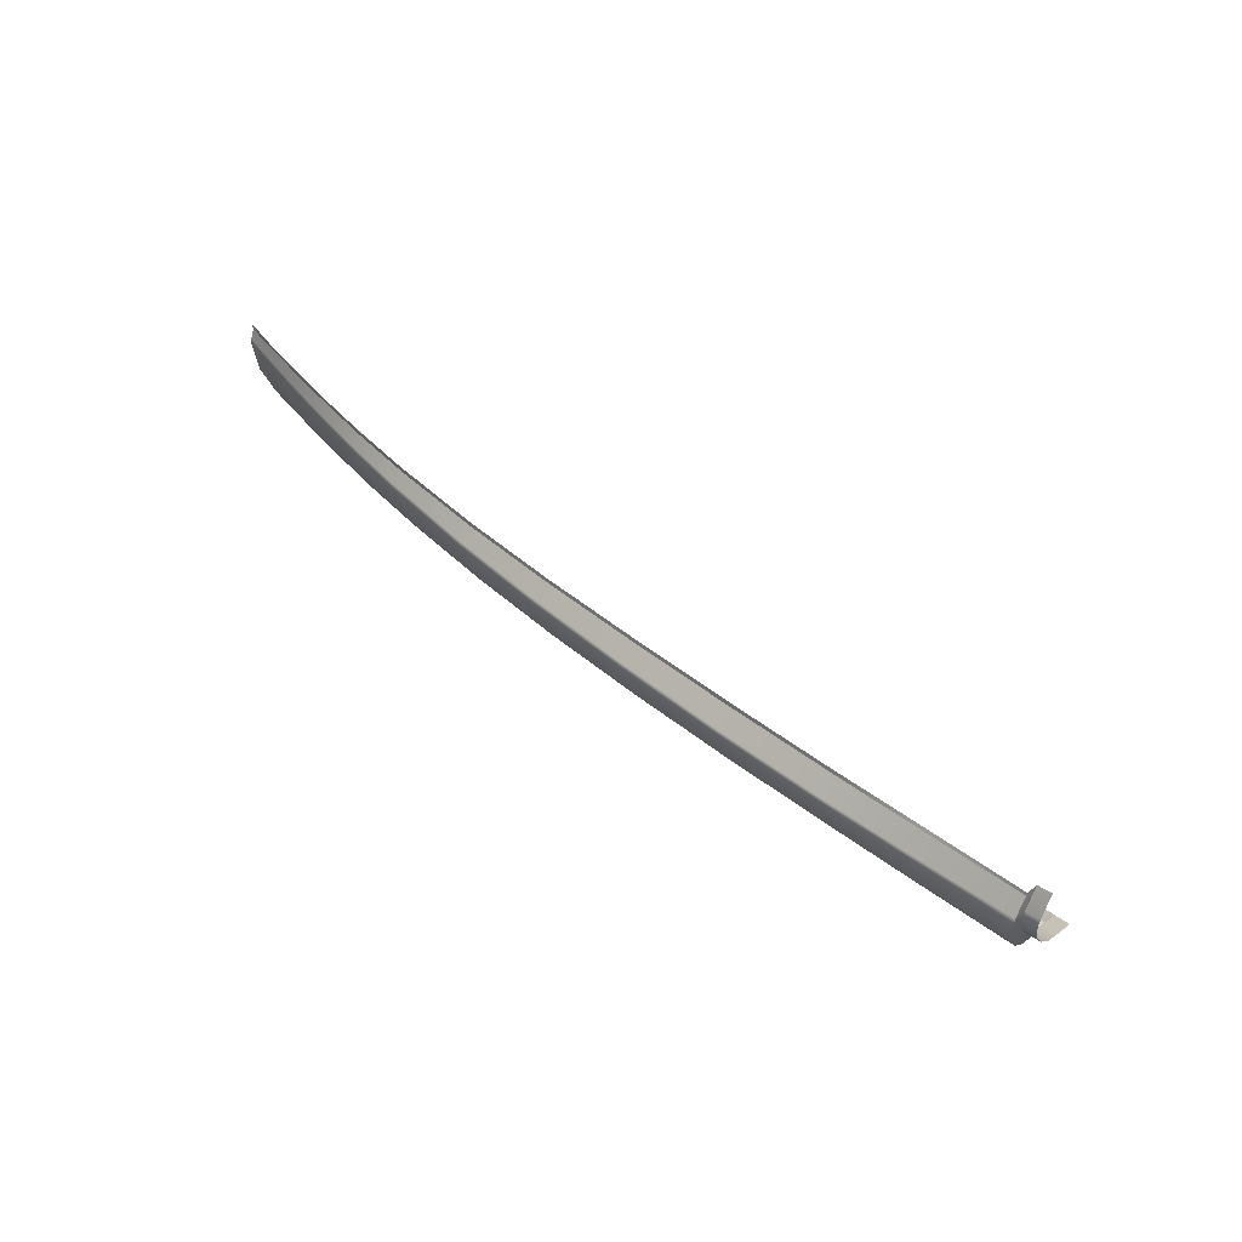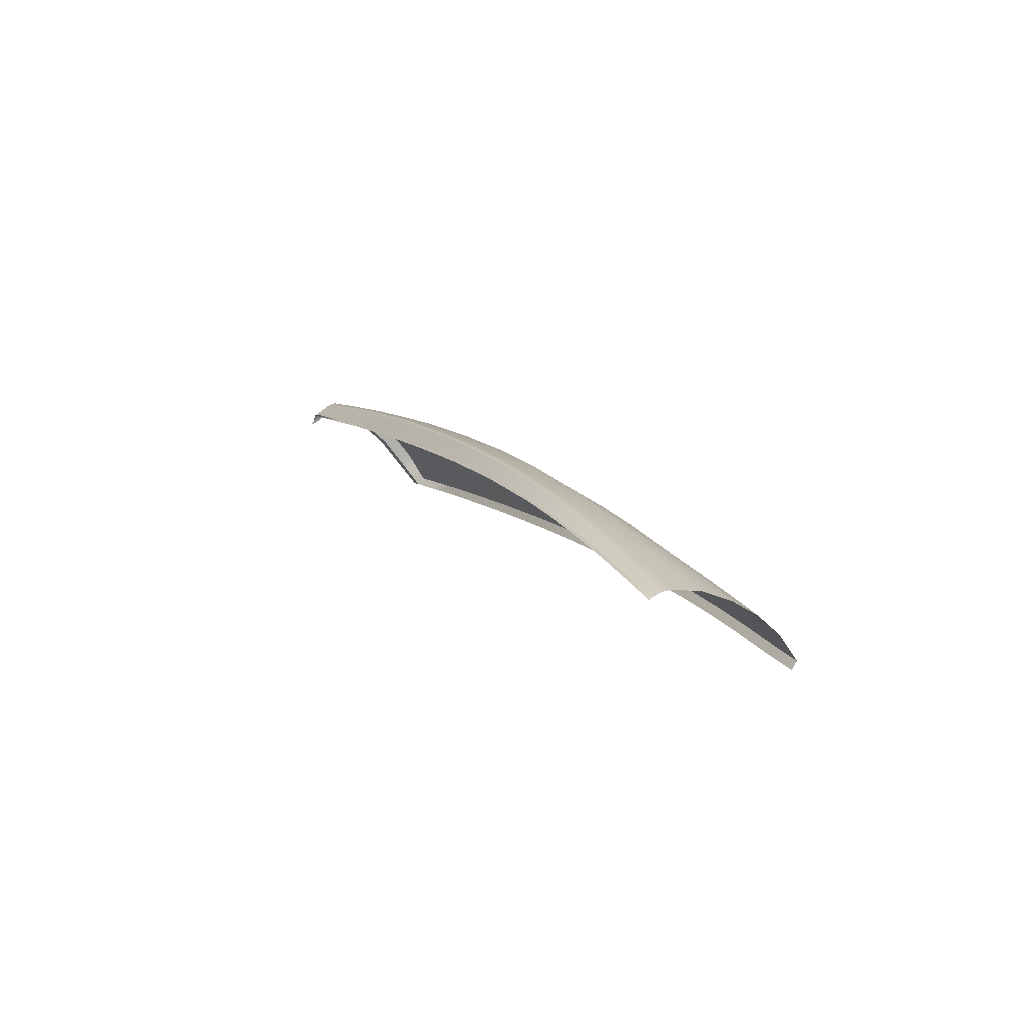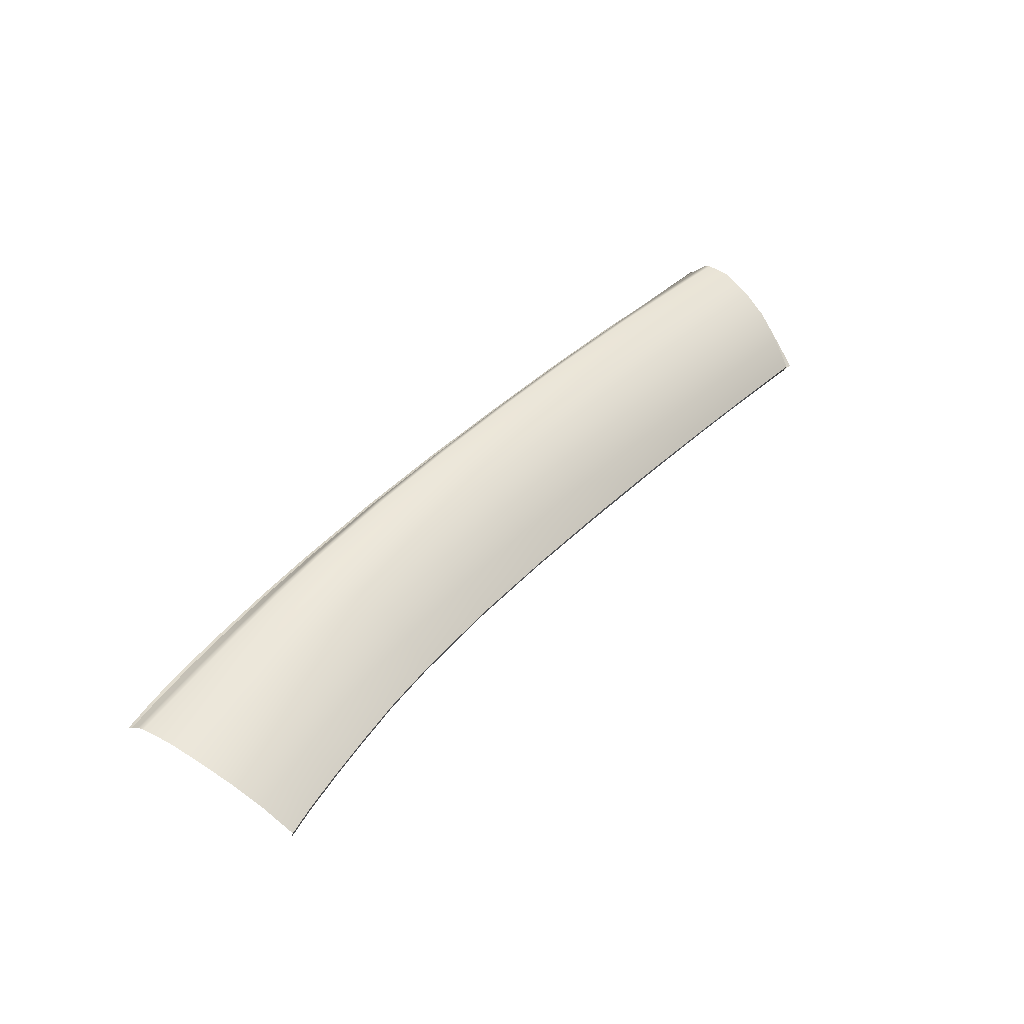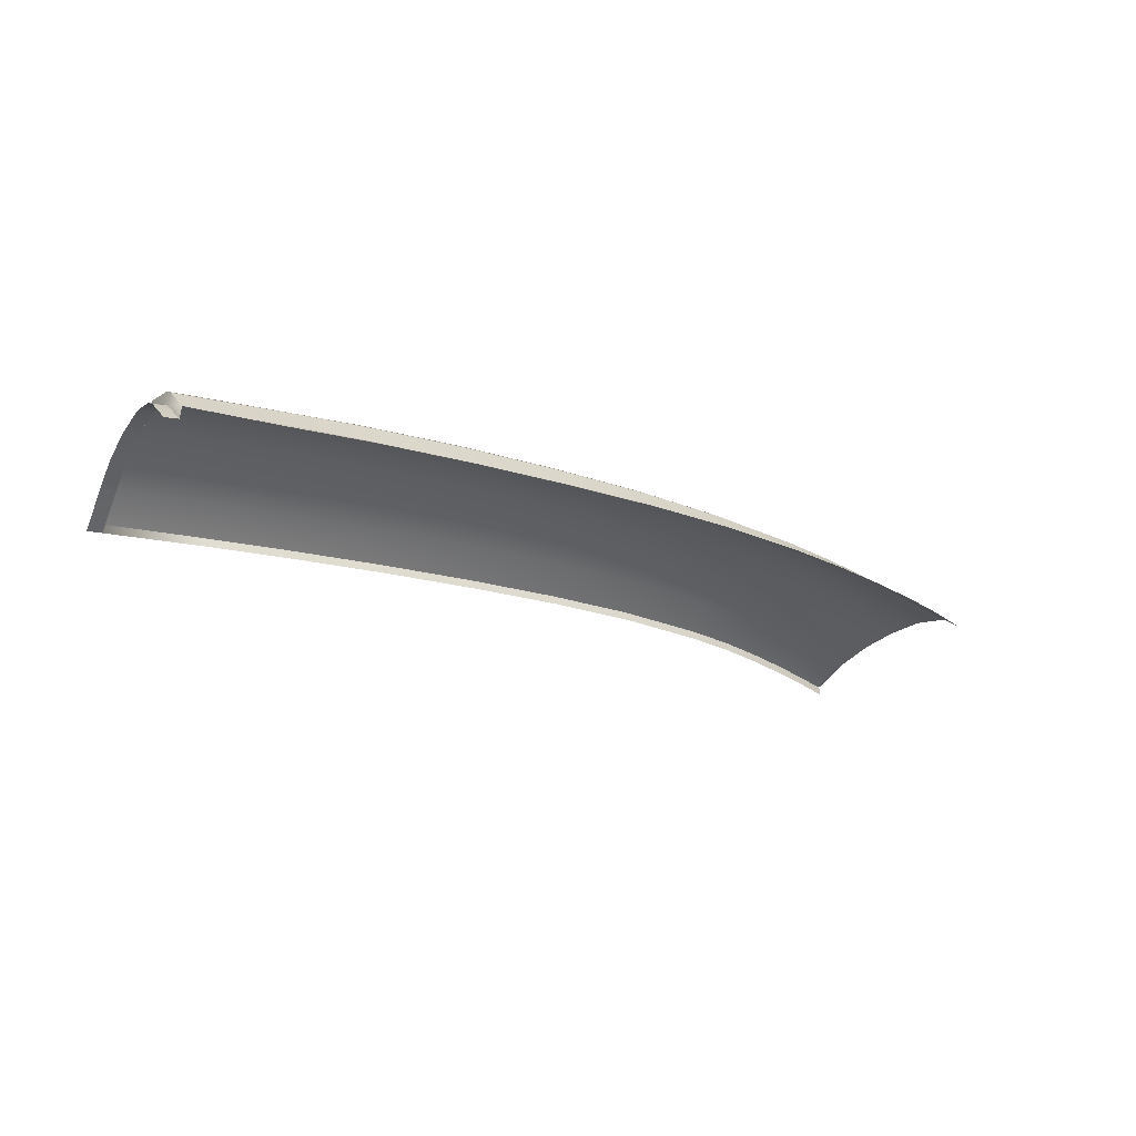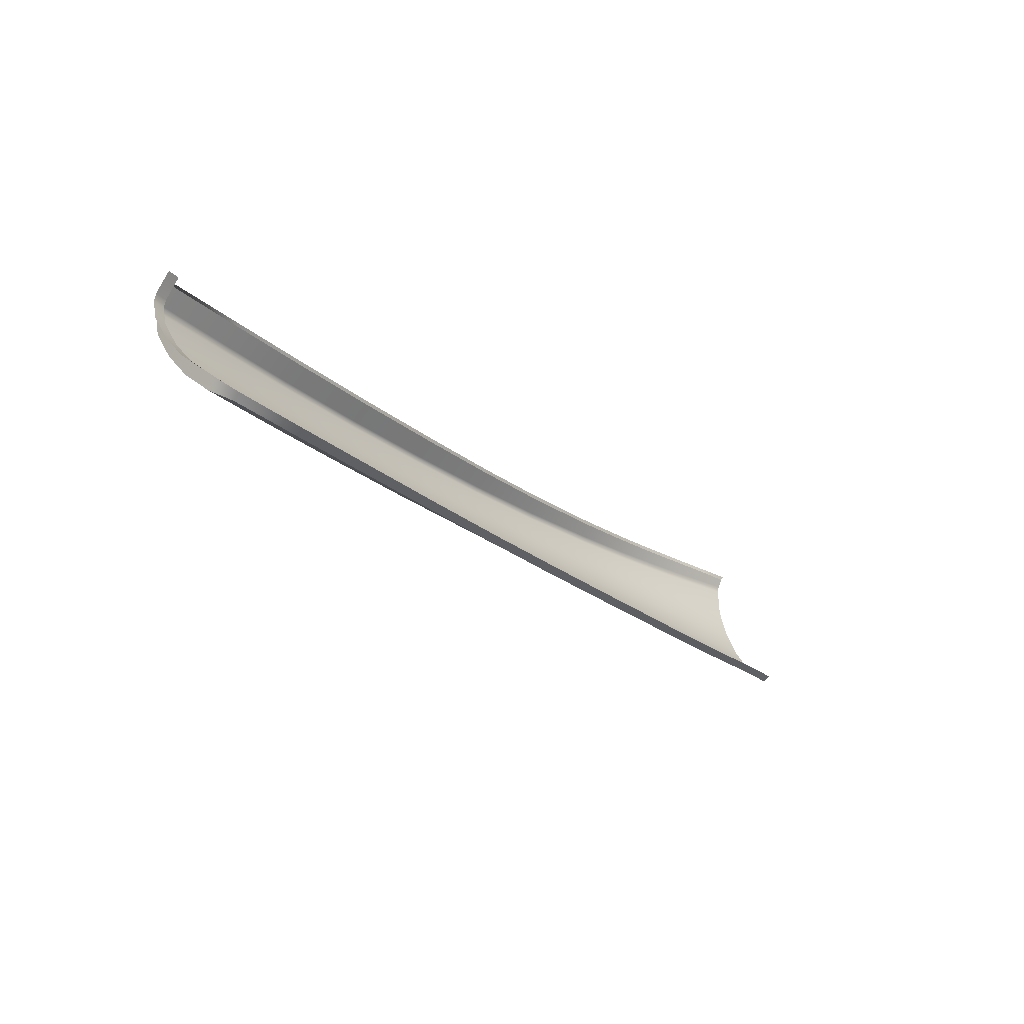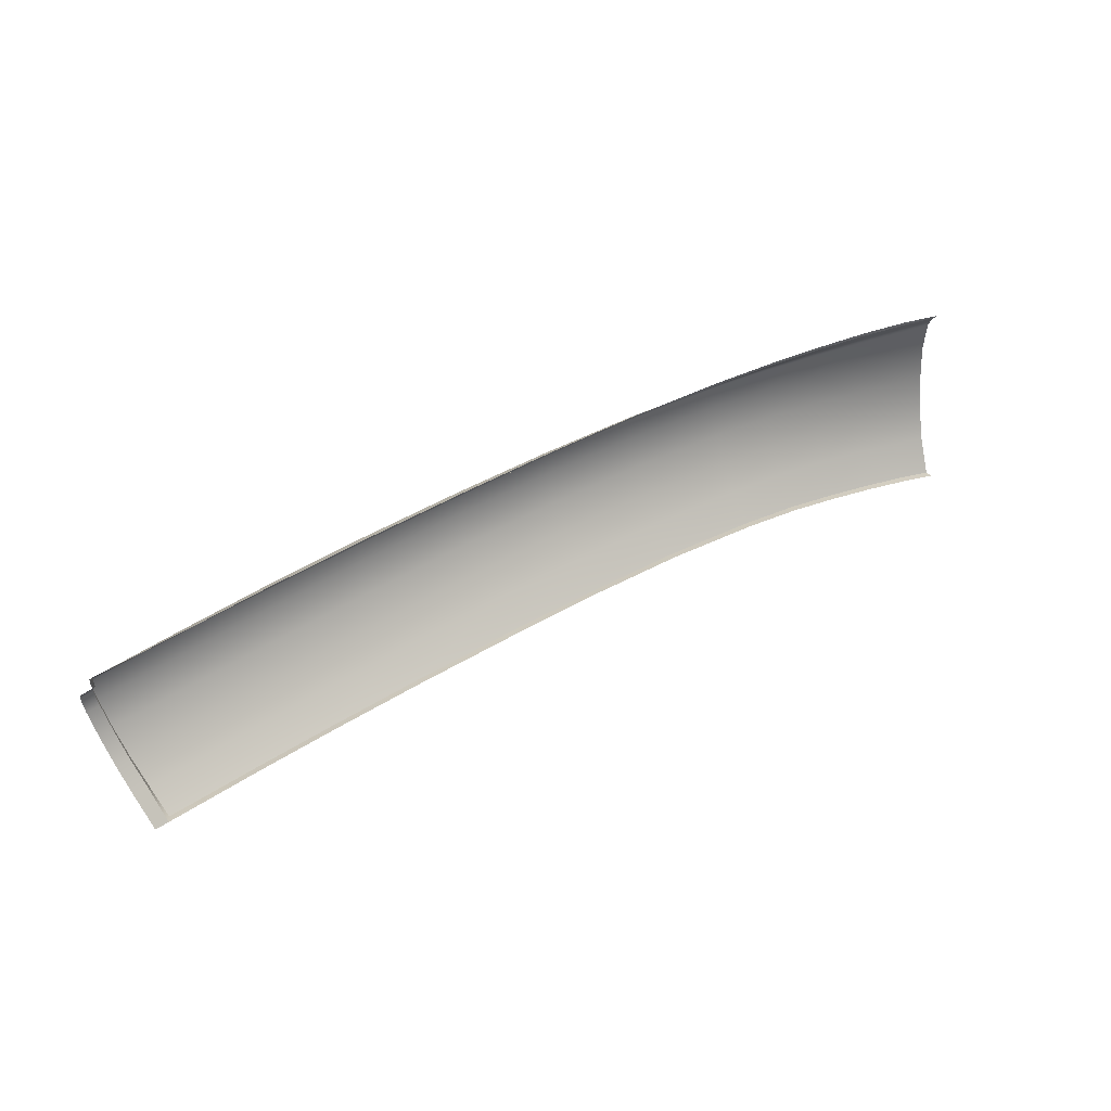
<metadata>
{"format":"obj","ext":"obj","renderer":"f3d","projection":"perspective","resolution":1024,"background":"white","views":[{"elev":48.5,"azim":-144.5,"up":"+Z"},{"elev":3.3,"azim":66.5,"up":"+Y"},{"elev":31.1,"azim":128.5,"up":"+Y"},{"elev":-4.5,"azim":-38.4,"up":"+Y"},{"elev":-24.9,"azim":-59.6,"up":"+Z"},{"elev":53.9,"azim":-37.5,"up":"+Z"}]}
</metadata>
<code>
v  43.99 76.27 -60.88
v  44.11 76.43 -59.15
v  45.71 75.68 -60.9
v  45.9 75.81 -59.11
v  45.35 75.06 -62.83
v  43.64 75.65 -62.75
v  42.65 73.71 -65.96
v  43.2 74.8 -64.45
v  44.33 73.16 -66.13
v  44.89 74.23 -64.56
v  43.65 71.7 -67.59
v  41.96 72.24 -67.34
v  41.5 77.32 -59.19
v  41.41 77.15 -60.82
v  41.11 76.5 -62.63
v  40.71 75.61 -64.25
v  40.22 74.5 -65.71
v  39.58 72.99 -67.11
v  38.71 78.21 -59.21
v  38.66 78.04 -60.76
v  38.41 77.34 -62.51
v  38.08 76.4 -64.08
v  37.69 75.24 -65.49
v  37.21 73.68 -66.91
v  35.71 78.92 -60.74
v  35.72 79.1 -59.23
v  35.51 78.16 -62.44
v  35.24 77.16 -63.97
v  34.93 75.94 -65.33
v  34.56 74.36 -66.69
v  32.41 79.96 -59.26
v  32.22 79.81 -60.75
v  32.07 78.99 -62.43
v  31.87 77.91 -63.91
v  31.63 76.63 -65.22
v  31.37 75.02 -66.52
v  26.95 81.15 -59.32
v  26.95 80.95 -60.8
v  26.83 80.05 -62.46
v  26.66 78.89 -63.88
v  26.46 77.54 -65.14
v  21.43 81.88 -60.87
v  21.43 82.09 -59.4
v  21.33 80.93 -62.52
v  21.2 79.72 -63.9
v  21.05 78.32 -65.12
v  20.9 76.65 -66.35
v  26.25 75.91 -66.38
v  15.62 82.65 -60.97
v  15.63 82.88 -59.48
v  15.55 81.66 -62.6
v  15.45 80.42 -63.96
v  15.34 78.99 -65.16
v  15.21 77.29 -66.35
v  3.517 83.8 -61.12
v  -1.406 84.15 -61.17
v  3.446 84.09 -59.62
v  -1.419 84.38 -59.68
v  3.486 82.78 -62.75
v  -1.417 83.16 -62.79
v  3.442 81.53 -64.1
v  -1.405 81.91 -64.19
v  3.386 80.09 -65.4
v  -1.406 80.43 -65.5
v  -1.41 78.72 -66.54
v  3.327 78.37 -66.47
v  -6.937 84.7 -59.77
v  -6.902 84.48 -61.24
v  -6.892 83.54 -62.84
v  -6.85 82.31 -64.29
v  -6.771 80.75 -65.59
v  -6.719 79.07 -66.63
v  9.485 83.3 -61.05
v  9.546 83.57 -59.55
v  9.433 82.28 -62.68
v  9.36 81.03 -64.03
v  9.276 79.6 -65.28
v  9.184 77.88 -66.4
v  44.11 76.37 -58.73
v  44.04 76.13 -58.12
v  45.92 75.74 -58.7
v  45.91 75.5 -58.19
v  41.49 76.95 -58.11
v  41.5 77.25 -58.78
v  26.76 80.4 -58.24
v  32.16 79.38 -58.2
v  26.91 81.04 -58.95
v  32.36 79.87 -58.87
v  21.33 81.22 -58.27
v  21.42 81.97 -59.03
v  15.62 82.76 -59.11
v  15.56 81.92 -58.29
v  3.418 83.11 -58.34
v  3.442 83.98 -59.25
v  -1.43 83.49 -58.35
v  -1.417 84.29 -59.29
v  -6.931 83.89 -58.36
v  -6.931 84.58 -59.34
v  9.492 82.56 -58.31
v  9.539 83.45 -59.19
v  38.72 78.12 -58.8
v  38.7 77.77 -58.13
v  35.71 79 -58.83
v  35.61 78.58 -58.17
g N664_9A_18A5_L_1_DaS_N664_9A_18A5_L
f 1 2 3
f 3 2 4
f 3 5 1
f 1 5 6
f 7 8 9
f 9 8 10
f 9 11 7
f 7 11 12
f 2 1 13
f 13 1 14
f 1 6 14
f 14 6 15
f 6 8 15
f 15 8 16
f 8 7 16
f 16 7 17
f 18 17 12
f 12 17 7
f 19 13 20
f 20 13 14
f 14 15 20
f 20 15 21
f 16 22 15
f 15 22 21
f 17 23 16
f 16 23 22
f 23 17 24
f 24 17 18
f 20 25 19
f 19 25 26
f 21 27 20
f 20 27 25
f 22 28 21
f 21 28 27
f 23 29 22
f 22 29 28
f 29 23 30
f 30 23 24
f 26 25 31
f 31 25 32
f 27 33 25
f 25 33 32
f 28 34 27
f 27 34 33
f 29 35 28
f 28 35 34
f 35 29 36
f 36 29 30
f 31 32 37
f 37 32 38
f 33 39 32
f 32 39 38
f 34 40 33
f 33 40 39
f 35 41 34
f 34 41 40
f 38 42 37
f 37 42 43
f 39 44 38
f 38 44 42
f 40 45 39
f 39 45 44
f 41 46 40
f 40 46 45
f 46 41 47
f 47 41 48
f 42 49 43
f 43 49 50
f 44 51 42
f 42 51 49
f 45 52 44
f 44 52 51
f 46 53 45
f 45 53 52
f 53 46 54
f 54 46 47
f 55 56 57
f 57 56 58
f 59 60 55
f 55 60 56
f 61 62 59
f 59 62 60
f 63 64 61
f 61 64 62
f 64 63 65
f 65 63 66
f 67 58 68
f 68 58 56
f 60 69 56
f 56 69 68
f 62 70 60
f 60 70 69
f 64 71 62
f 62 71 70
f 71 64 72
f 72 64 65
f 41 35 48
f 48 35 36
f 8 6 10
f 10 6 5
f 73 55 74
f 74 55 57
f 75 59 73
f 73 59 55
f 76 61 75
f 75 61 59
f 77 63 76
f 76 63 61
f 63 77 66
f 66 77 78
f 73 74 49
f 49 74 50
f 51 75 49
f 49 75 73
f 52 76 51
f 51 76 75
f 53 77 52
f 52 77 76
f 77 53 78
f 78 53 54
f 79 80 81
f 81 80 82
f 80 79 83
f 83 79 84
f 85 86 87
f 87 86 88
f 89 85 90
f 90 85 87
f 91 92 90
f 90 92 89
f 93 94 95
f 95 94 96
f 95 96 97
f 97 96 98
f 92 91 99
f 99 91 100
f 81 4 79
f 79 4 2
f 79 2 84
f 84 2 13
f 31 37 88
f 88 37 87
f 87 37 90
f 90 37 43
f 90 43 91
f 91 43 50
f 91 50 100
f 100 50 74
f 94 57 96
f 96 57 58
f 96 58 98
f 98 58 67
f 84 13 101
f 101 13 19
f 83 84 102
f 102 84 101
f 101 19 103
f 103 19 26
f 102 101 104
f 104 101 103
f 88 103 31
f 31 103 26
f 103 88 104
f 104 88 86
f 100 74 94
f 94 74 57
f 99 100 93
f 93 100 94
v  -7.05 83.86 -60.88
v  -7.855 83.86 -60.88
v  -7.072 84.09 -59.8
v  -7.851 84.08 -59.8
v  -7.044 82.97 -62.37
v  -7.857 82.97 -62.37
v  -7.016 81.84 -63.71
v  -7.849 81.84 -63.71
v  -6.966 80.45 -64.86
v  -7.832 80.44 -64.86
v  -6.948 78.62 -66.34
v  -7.763 78.66 -66.34
v  -7.074 83.96 -59.36
v  -7.854 83.96 -59.36
v  -7.082 83.22 -58.2
v  -7.859 83.21 -58.2
g N664_9A_18A5_L_N664_9A_18A5_L_2_D
f 105 106 107
f 107 106 108
f 105 109 106
f 106 109 110
f 111 112 109
f 109 112 110
f 113 114 111
f 111 114 112
f 115 116 113
f 113 116 114
f 107 108 117
f 117 108 118
f 117 118 119
f 119 118 120
v  43.65 71.7 -67.59
v  43.54 71.23 -67.34
v  41.96 72.24 -67.34
v  41.84 71.78 -67.09
v  39.58 72.99 -67.11
v  39.46 72.53 -66.86
v  37.21 73.68 -66.91
v  37.1 73.21 -66.65
v  34.56 74.36 -66.69
v  34.47 73.89 -66.43
v  31.37 75.02 -66.52
v  31.35 74.55 -66.25
v  26.25 75.91 -66.38
v  26.19 75.46 -66.1
v  20.9 76.65 -66.35
v  20.84 76.19 -66.06
v  15.21 77.29 -66.35
v  15.16 76.84 -66.08
v  9.184 77.88 -66.4
v  9.073 77.43 -66.12
v  3.327 78.37 -66.47
v  3.352 77.91 -66.17
v  -1.41 78.72 -66.54
v  -1.448 78.27 -66.24
v  -6.719 79.07 -66.63
v  -6.948 78.62 -66.34
v  -6.902 84.48 -61.24
v  -7.05 83.86 -60.88
v  -6.937 84.7 -59.77
v  -7.072 84.09 -59.8
v  -6.892 83.54 -62.84
v  -7.044 82.97 -62.37
v  -6.85 82.31 -64.29
v  -7.016 81.84 -63.71
v  -6.771 80.75 -65.59
v  -6.966 80.45 -64.86
v  46.02 75.39 -57.96
v  45.91 75.5 -58.19
v  44.02 76.13 -57.89
v  44.04 76.13 -58.12
v  41.49 76.95 -57.88
v  41.49 76.95 -58.11
v  32.16 79.38 -58.2
v  26.76 80.4 -58.24
v  32.14 79.34 -57.99
v  26.75 80.35 -58.03
v  21.33 81.16 -58.06
v  21.33 81.22 -58.27
v  15.56 81.86 -58.08
v  15.56 81.92 -58.29
v  9.495 82.51 -58.1
v  9.492 82.56 -58.31
v  3.42 83.05 -58.14
v  3.418 83.11 -58.34
v  -1.401 83.39 -58.19
v  -1.43 83.49 -58.35
v  -6.943 83.82 -58.21
v  -6.931 83.89 -58.36
v  38.71 77.74 -57.91
v  38.7 77.77 -58.13
v  35.61 78.55 -57.95
v  35.61 78.58 -58.17
v  -6.931 84.58 -59.34
v  -7.074 83.96 -59.36
v  -7.082 83.22 -58.2
g N664_9A_18A5_L_1_DaS_N664_9A_18A5_L_E
f 121 122 123
f 123 122 124
f 125 123 126
f 126 123 124
f 127 125 128
f 128 125 126
f 129 127 130
f 130 127 128
f 131 129 132
f 132 129 130
f 133 131 134
f 134 131 132
f 135 133 136
f 136 133 134
f 137 135 138
f 138 135 136
f 139 140 141
f 141 140 142
f 143 144 145
f 145 144 146
f 143 141 144
f 144 141 142
f 140 139 138
f 138 139 137
f 147 148 149
f 149 148 150
f 151 152 147
f 147 152 148
f 153 154 151
f 151 154 152
f 155 156 153
f 153 156 154
f 155 145 156
f 156 145 146
f 157 158 159
f 159 158 160
f 161 159 162
f 162 159 160
f 163 164 165
f 165 164 166
f 166 164 167
f 167 164 168
f 167 168 169
f 169 168 170
f 169 170 171
f 171 170 172
f 173 174 175
f 175 174 176
f 175 176 177
f 177 176 178
f 161 162 179
f 179 162 180
f 179 180 181
f 181 180 182
f 181 182 165
f 165 182 163
f 171 172 173
f 173 172 174
f 183 184 178
f 178 184 185
f 149 150 183
f 183 150 184
f 177 178 185

</code>
